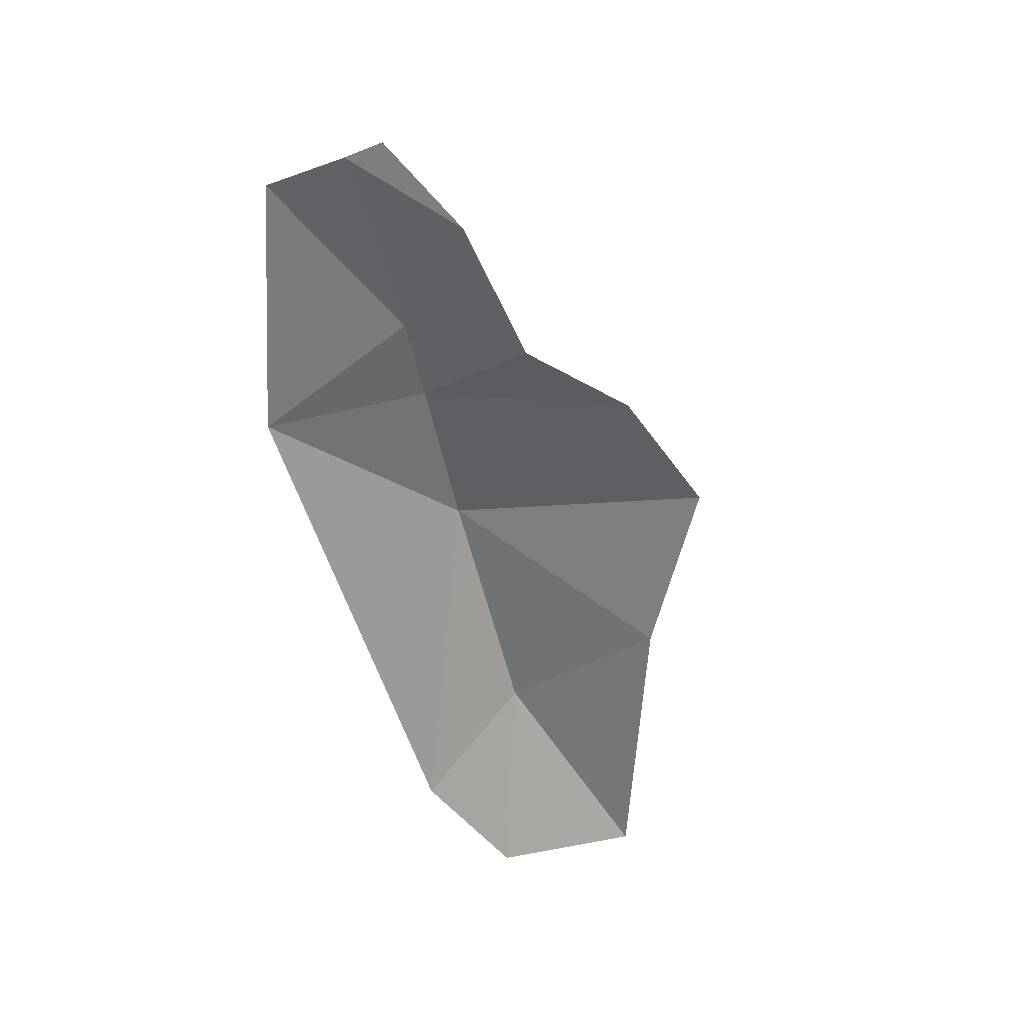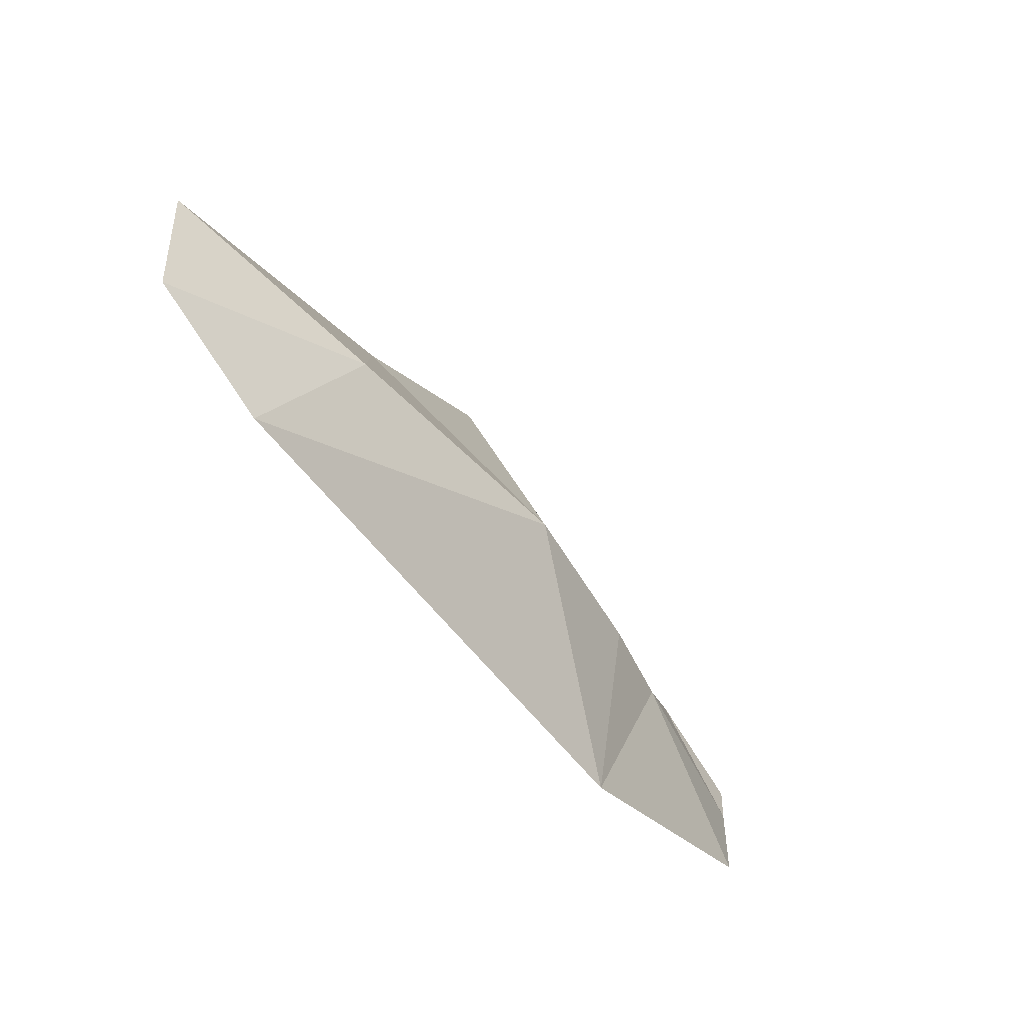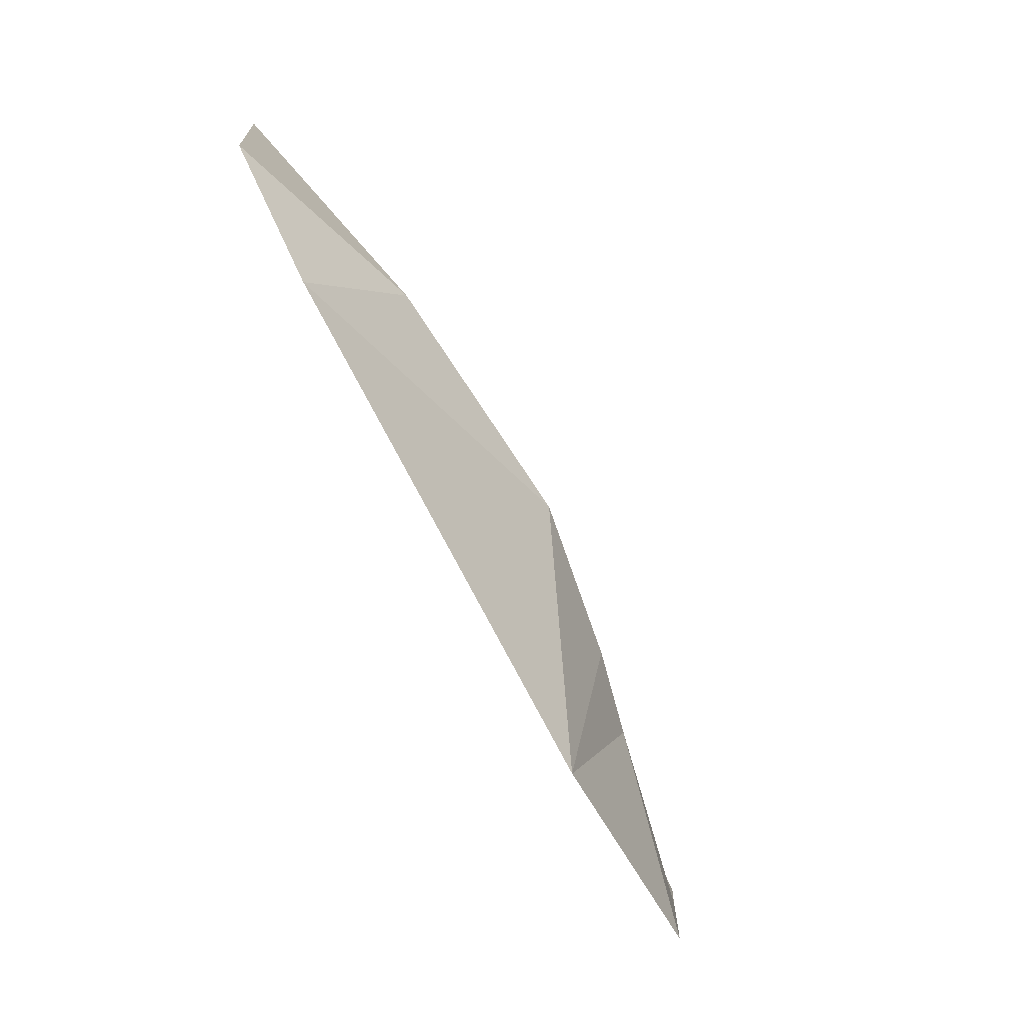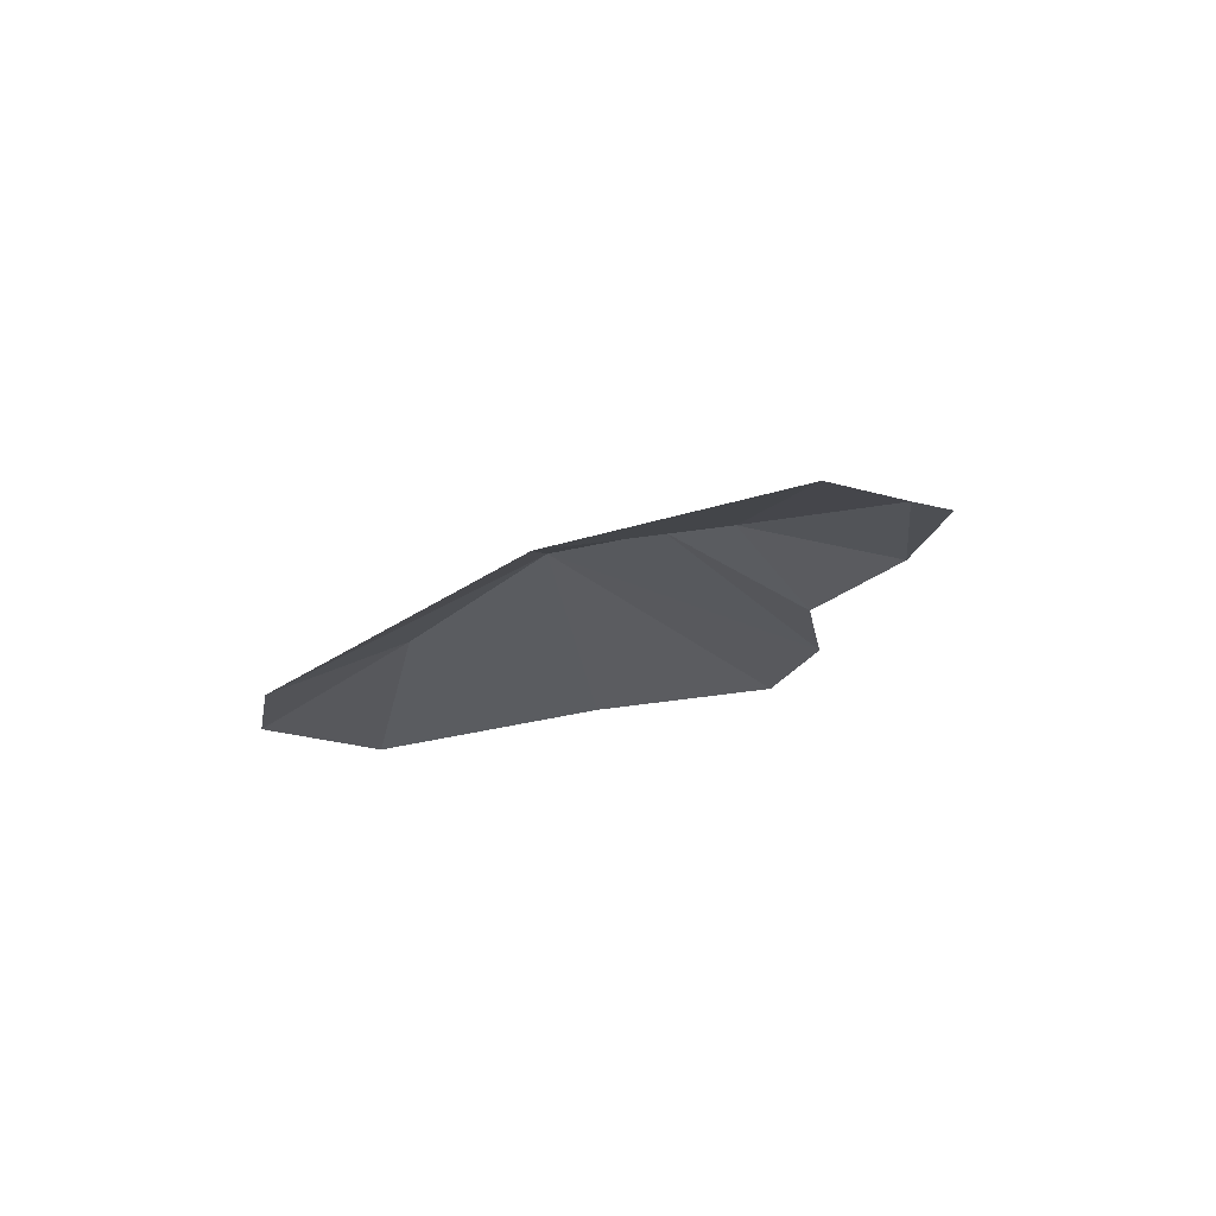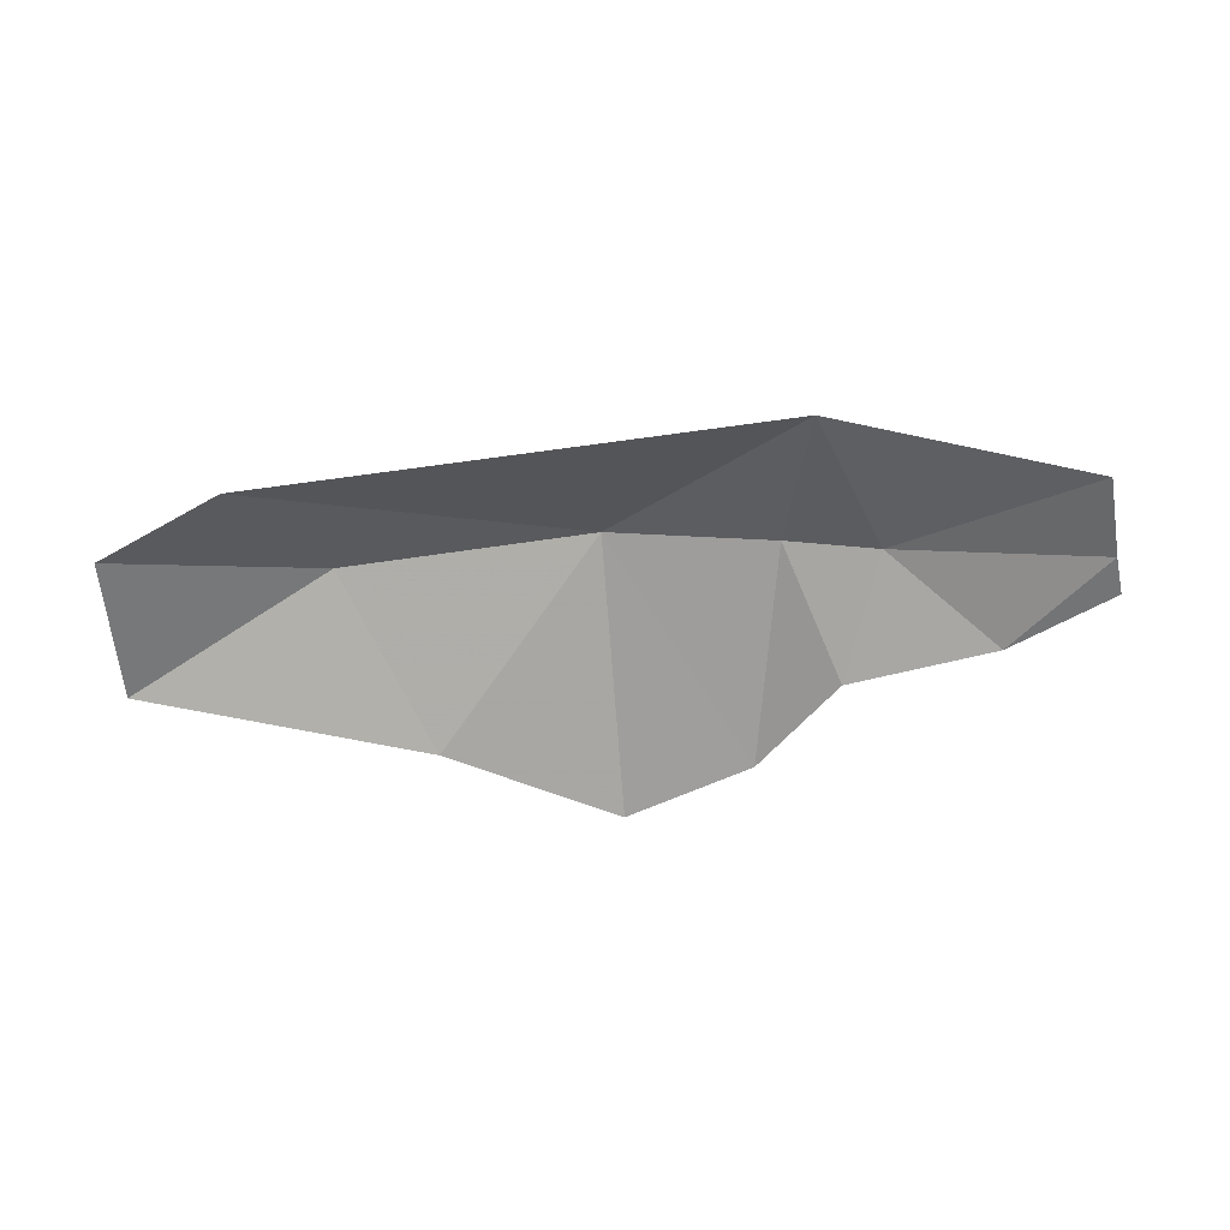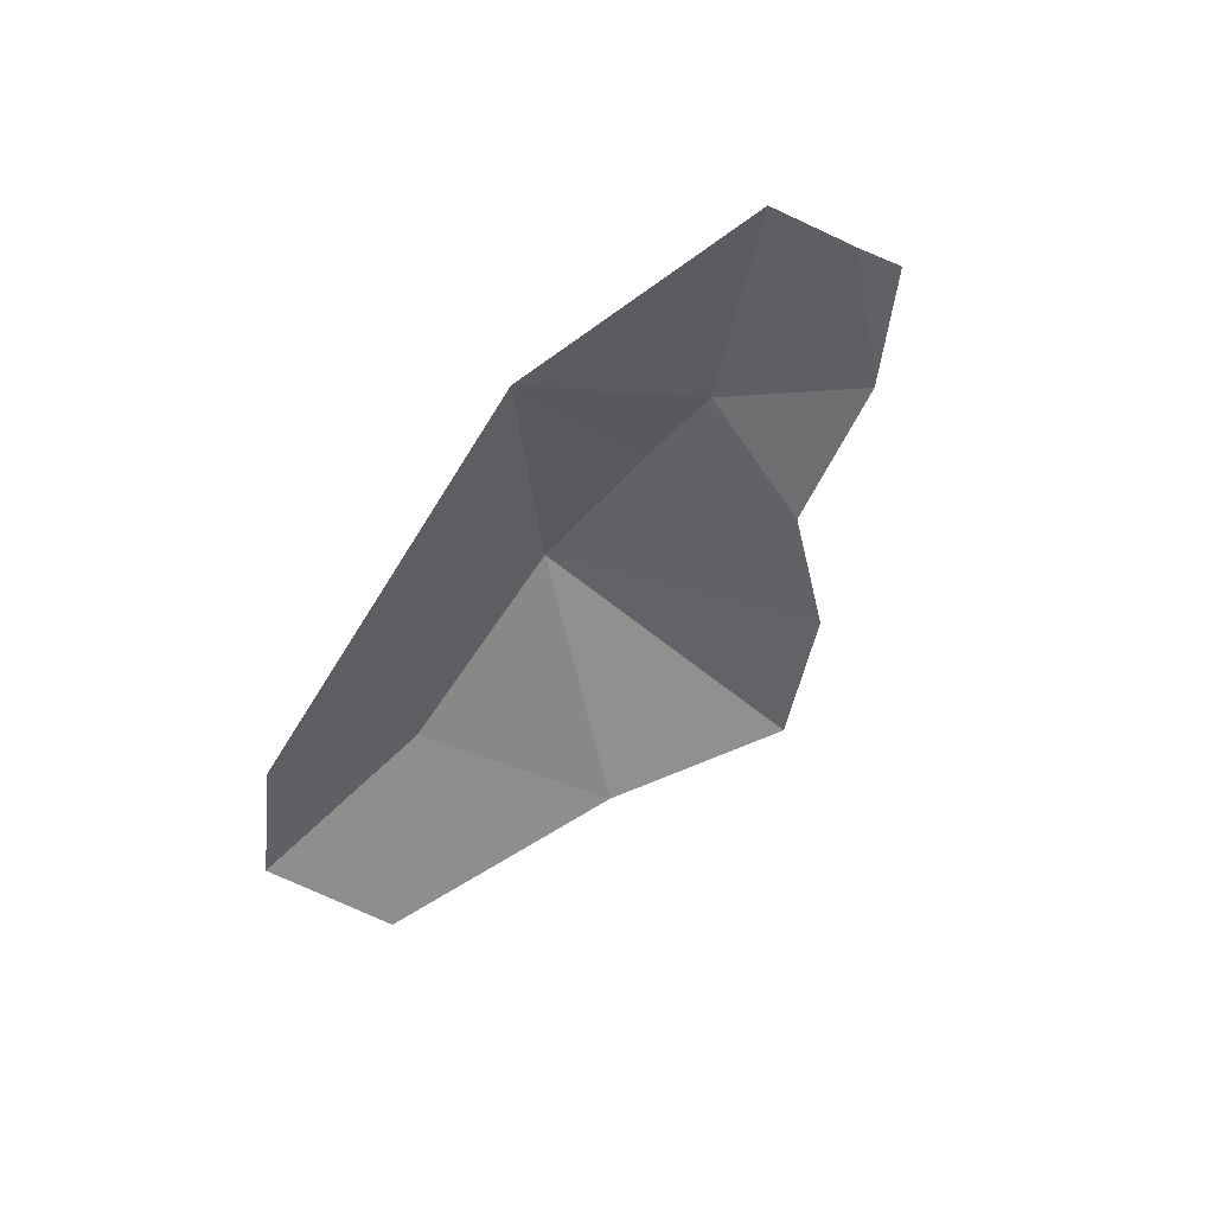
<metadata>
{"format":"obj","ext":"obj","renderer":"f3d","projection":"perspective","resolution":1024,"background":"white","views":[{"elev":-59.3,"azim":108.3,"up":"+Z"},{"elev":-57.1,"azim":-53.6,"up":"+Y"},{"elev":-75.6,"azim":-62.6,"up":"+Y"},{"elev":-17.8,"azim":57.3,"up":"+Z"},{"elev":-56.1,"azim":8.8,"up":"+Z"},{"elev":-50.2,"azim":61.2,"up":"+Z"}]}
</metadata>
<code>
g eba001_cloud_074
v 6.323 -0.2928 -0.5887
v 4.859 0.8967 -0.5887
v 6.362 0.2703 -0.5887
v 3.503 -0.4901 -0.02429
v 6.292 -1.45 -0.5887
v 2.782 1.137 -0.5887
v 2.838 -2.841 -0.5887
v 2.243 -0.6398 0.2506
v -0.03965 -0.9109 0.5887
v 1.514 2.285 -0.5887
v -0.977 -2.856 -0.5887
v -0.3132 2.87 -0.5887
v -4.393 -2.87 -0.5887
v -2.563 1.458 -0.5887
v -3.493 -1.101 0.2506
v -6.187 -2.137 -0.5887
v -6.362 -0.07118 -0.5887
g eba001_cloud_074_0
f 3 2 1
f 2 4 1
f 1 4 5
f 2 6 4
f 5 4 7
f 6 8 4
f 4 8 7
f 9 7 8
f 8 6 10
f 9 8 10
f 7 9 11
f 12 9 10
f 13 11 9
f 14 9 12
f 15 13 9
f 14 15 9
f 16 13 15
f 17 15 14
f 17 16 15

</code>
